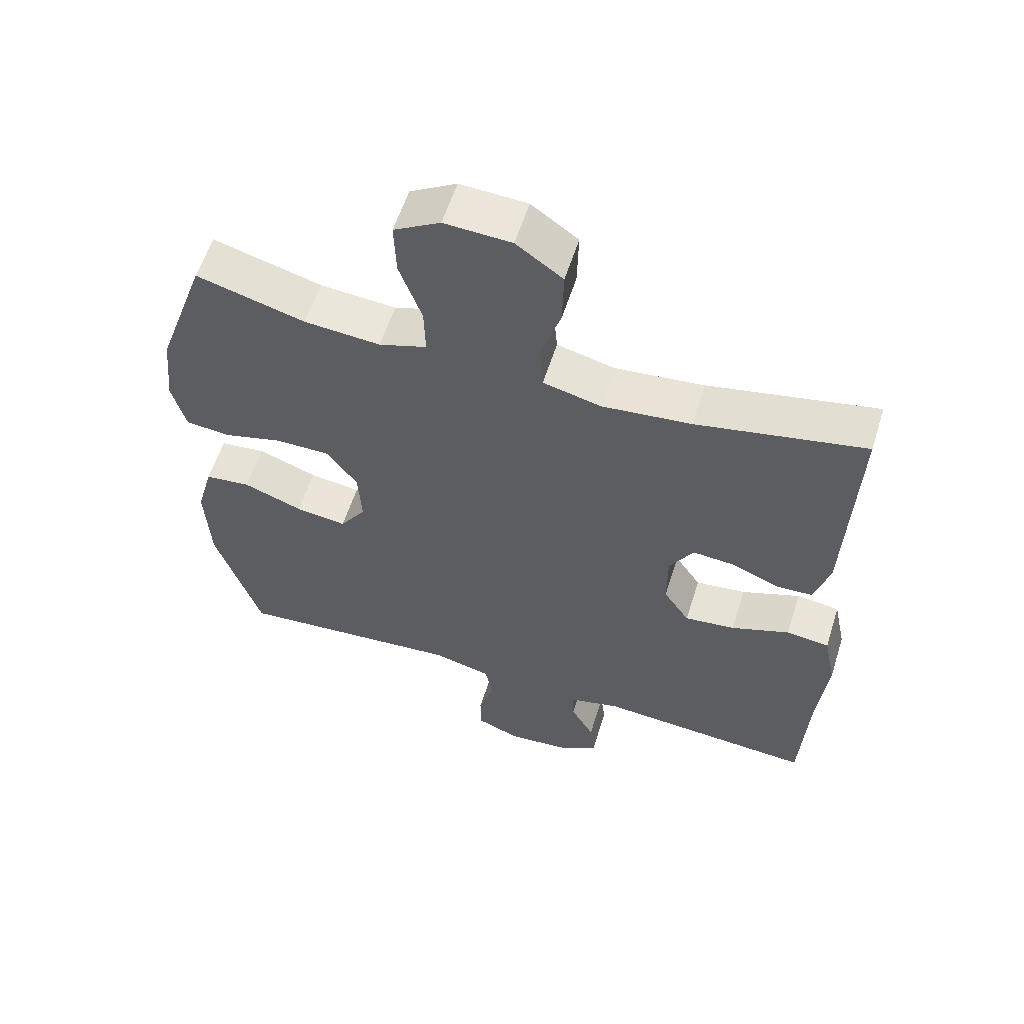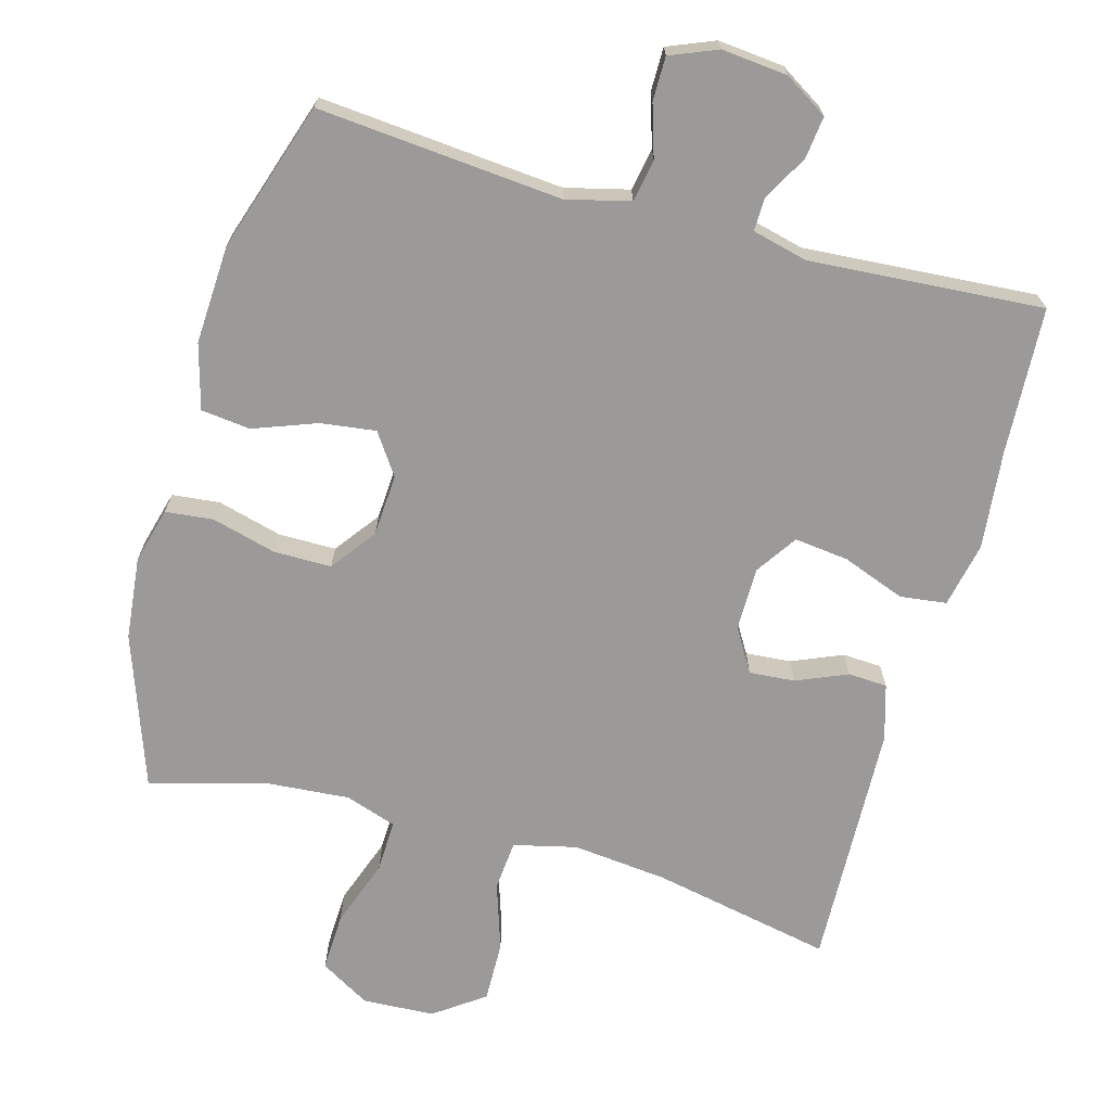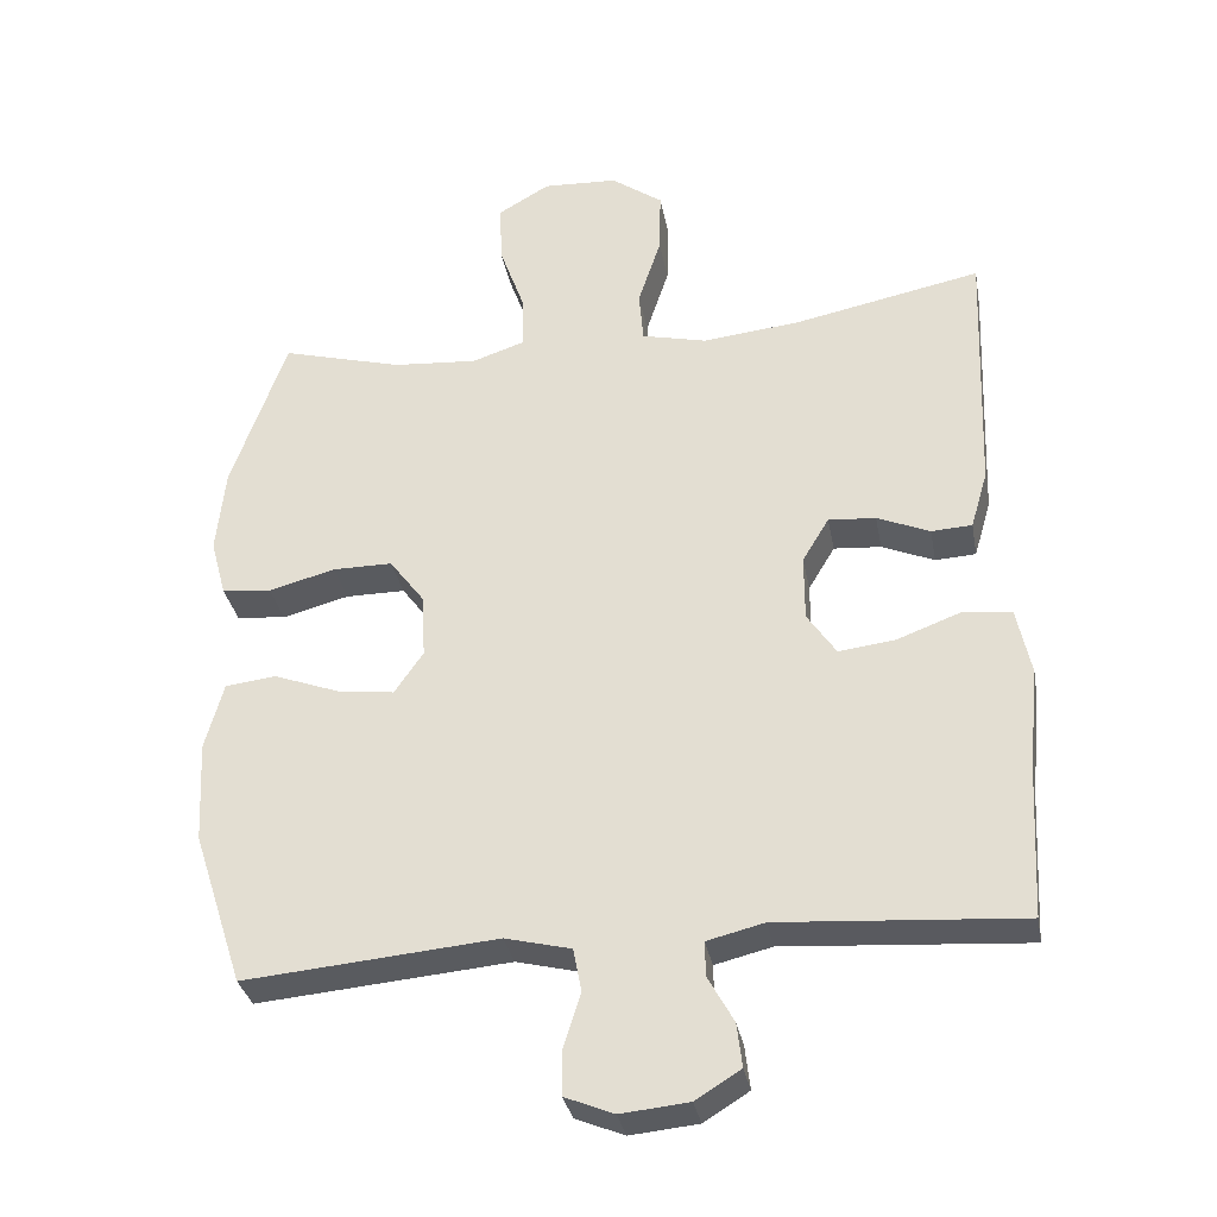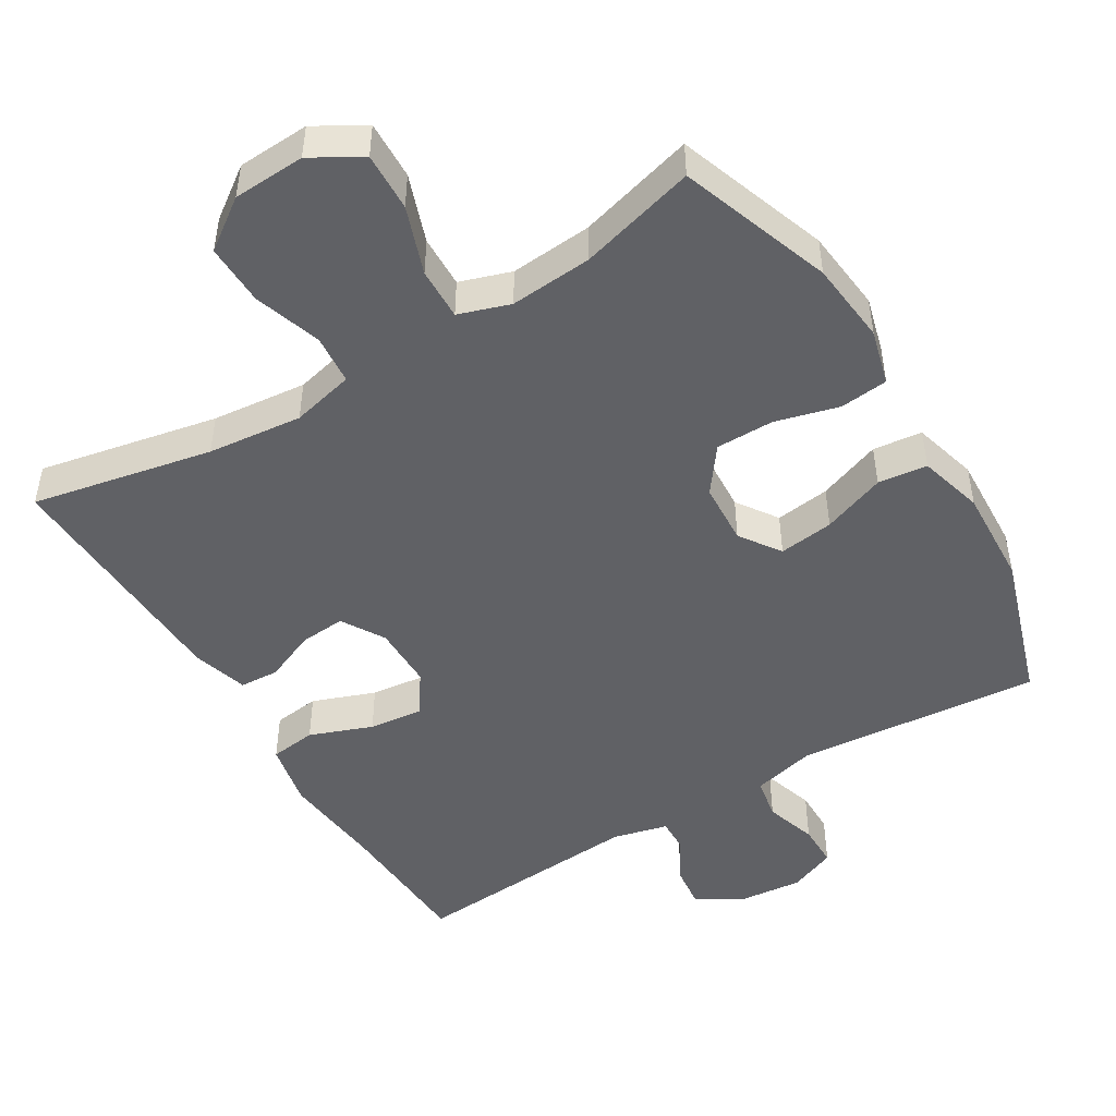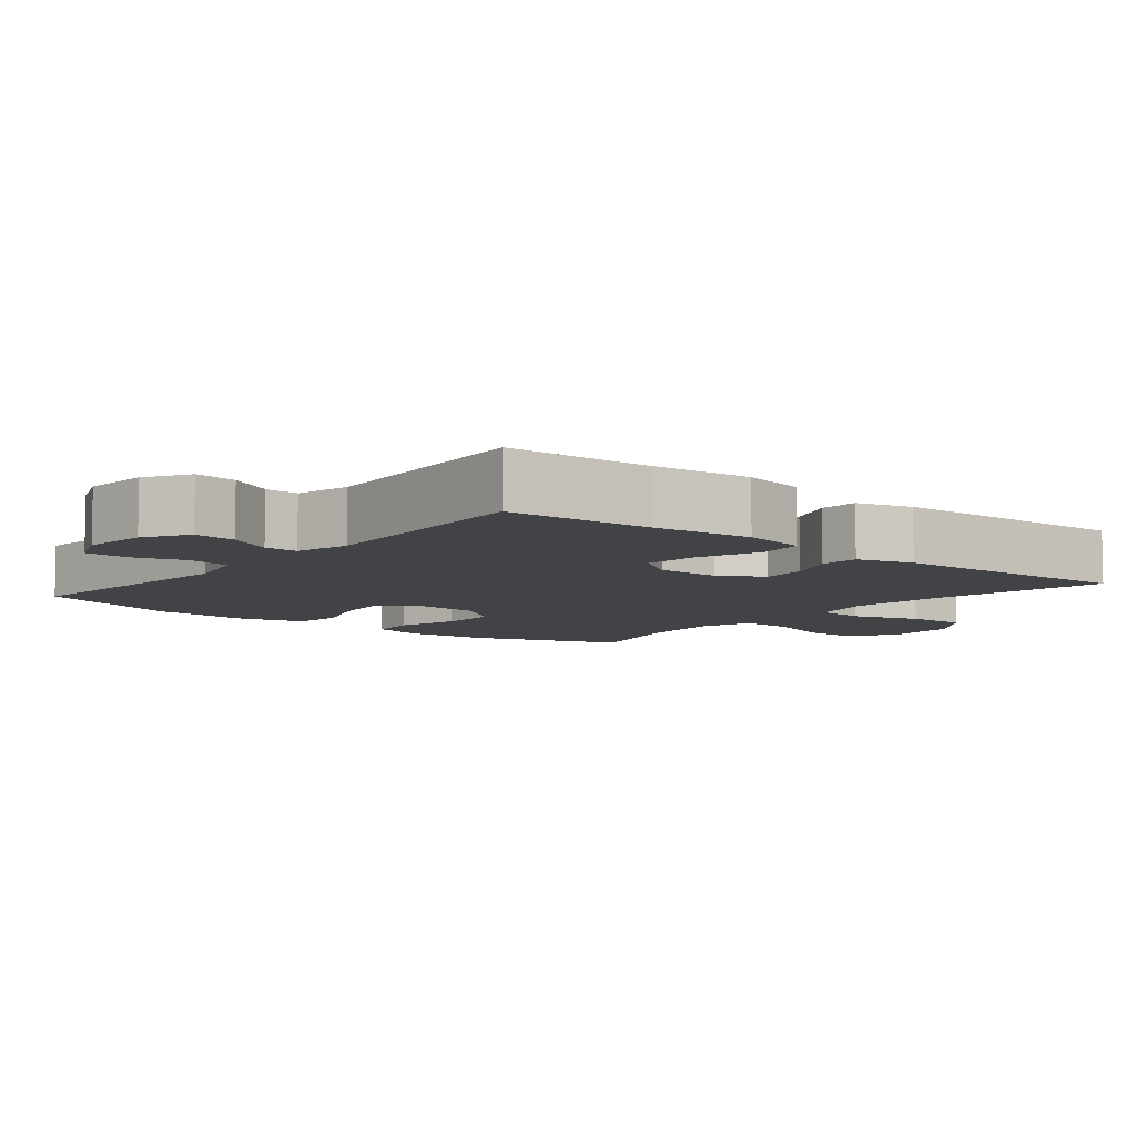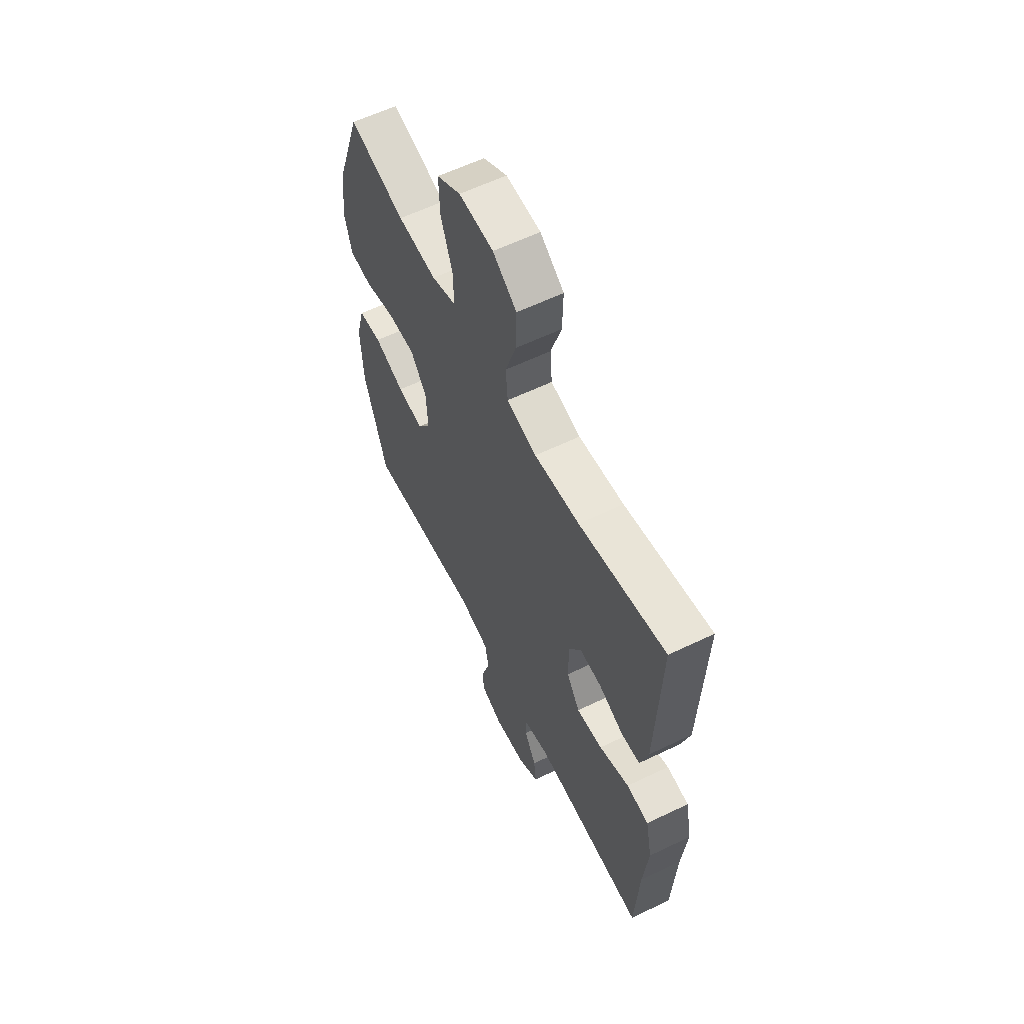
<metadata>
{"format":"obj","ext":"obj","renderer":"f3d","projection":"perspective","resolution":1024,"background":"white","views":[{"elev":58.2,"azim":-162.5,"up":"+Z"},{"elev":-69.4,"azim":164.5,"up":"+Y"},{"elev":-32.6,"azim":-169.6,"up":"+Z"},{"elev":-48.2,"azim":31.2,"up":"+Y"},{"elev":-7.4,"azim":-129.2,"up":"+Y"},{"elev":59.9,"azim":-116.3,"up":"+Z"}]}
</metadata>
<code>
v -0.5 0.07 -0.5
v -0.511 0.07 -0.294
v -0.525 0.07 -0.156
v -0.506 0.07 -0.065
v -0.441 0.07 -0.057
v -0.353 0.07 -0.09
v -0.277 0.07 -0.099
v -0.238 0.07 -0.041
v -0.238 0.07 0.048
v -0.274 0.07 0.108
v -0.338 0.07 0.103
v -0.409 0.07 0.073
v -0.464 0.07 0.076
v -0.487 0.07 0.154
v -0.5 0.07 0.5
v -0.247 0.07 0.449
v -0.114 0.07 0.435
v -0.026 0.07 0.456
v -0.02 0.07 0.526
v -0.051 0.07 0.62
v -0.053 0.07 0.706
v 0.017 0.07 0.756
v 0.118 0.07 0.761
v 0.188 0.07 0.72
v 0.185 0.07 0.638
v 0.151 0.07 0.543
v 0.149 0.07 0.47
v 0.221 0.07 0.446
v 0.336 0.07 0.455
v 0.5 0.07 0.5
v 0.575 0.07 0.287
v 0.587 0.07 0.171
v 0.566 0.07 0.093
v 0.499 0.07 0.086
v 0.409 0.07 0.11
v 0.328 0.07 0.11
v 0.281 0.07 0.047
v 0.276 0.07 -0.04
v 0.315 0.07 -0.097
v 0.392 0.07 -0.087
v 0.481 0.07 -0.054
v 0.55 0.07 -0.062
v 0.575 0.07 -0.153
v 0.568 0.07 -0.291
v 0.5 0.07 -0.5
v 0.158 0.07 -0.47
v 0.069 0.07 -0.492
v 0.058 0.07 -0.551
v 0.081 0.07 -0.624
v 0.081 0.07 -0.685
v 0.015 0.07 -0.712
v -0.077 0.07 -0.703
v -0.138 0.07 -0.665
v -0.131 0.07 -0.606
v -0.096 0.07 -0.543
v -0.095 0.07 -0.496
v -0.172 0.07 -0.477
v -0.5 0 -0.5
v -0.511 0 -0.294
v -0.525 0 -0.156
v -0.506 0 -0.065
v -0.441 0 -0.057
v -0.353 0 -0.09
v -0.277 0 -0.099
v -0.238 0 -0.041
v -0.238 0 0.048
v -0.274 0 0.108
v -0.338 0 0.103
v -0.409 0 0.073
v -0.464 0 0.076
v -0.487 0 0.154
v -0.5 0 0.5
v -0.247 0 0.449
v -0.114 0 0.435
v -0.026 0 0.456
v -0.02 0 0.526
v -0.051 0 0.62
v -0.053 0 0.706
v 0.017 0 0.756
v 0.118 0 0.761
v 0.188 0 0.72
v 0.185 0 0.638
v 0.151 0 0.543
v 0.149 0 0.47
v 0.221 0 0.446
v 0.336 0 0.455
v 0.5 0 0.5
v 0.575 0 0.287
v 0.587 0 0.171
v 0.566 0 0.093
v 0.499 0 0.086
v 0.409 0 0.11
v 0.328 0 0.11
v 0.281 0 0.047
v 0.276 0 -0.04
v 0.315 0 -0.097
v 0.392 0 -0.087
v 0.481 0 -0.054
v 0.55 0 -0.062
v 0.575 0 -0.153
v 0.568 0 -0.291
v 0.5 0 -0.5
v 0.158 0 -0.47
v 0.069 0 -0.492
v 0.058 0 -0.551
v 0.081 0 -0.624
v 0.081 0 -0.685
v 0.015 0 -0.712
v -0.077 0 -0.703
v -0.138 0 -0.665
v -0.131 0 -0.606
v -0.096 0 -0.543
v -0.095 0 -0.496
v -0.172 0 -0.477
f 52 53 54 55
f 52 55 56
f 51 52 56
f 48 49 50 51
f 47 48 51 56
f 46 47 56 57
f 44 45 46
f 43 44 46 57
f 40 41 42 43
f 39 40 43 57
f 32 33 34 35
f 32 35 36
f 29 30 31 32
f 28 29 32 36
f 27 28 36 37
f 23 24 25 26
f 23 26 27
f 22 23 27
f 19 20 21 22
f 18 19 22 27
f 17 18 27 37
f 13 14 15 16
f 11 12 13 16
f 10 11 16 17
f 9 10 17 37
f 3 4 5 6
f 2 3 6 7
f 1 2 7
f 38 39 57 1
f 8 9 37 38
f 1 7 8 38
f 112 111 110 109
f 113 112 109
f 113 109 108
f 108 107 106 105
f 113 108 105 104
f 114 113 104 103
f 103 102 101
f 114 103 101 100
f 100 99 98 97
f 114 100 97 96
f 92 91 90 89
f 93 92 89
f 89 88 87 86
f 93 89 86 85
f 94 93 85 84
f 83 82 81 80
f 84 83 80
f 84 80 79
f 79 78 77 76
f 84 79 76 75
f 94 84 75 74
f 73 72 71 70
f 73 70 69 68
f 74 73 68 67
f 94 74 67 66
f 63 62 61 60
f 64 63 60 59
f 64 59 58
f 58 114 96 95
f 95 94 66 65
f 95 65 64 58
f 1 58 59 2
f 2 59 60 3
f 3 60 61 4
f 4 61 62 5
f 5 62 63 6
f 6 63 64 7
f 7 64 65 8
f 8 65 66 9
f 9 66 67 10
f 10 67 68 11
f 11 68 69 12
f 12 69 70 13
f 13 70 71 14
f 14 71 72 15
f 15 72 73 16
f 16 73 74 17
f 17 74 75 18
f 18 75 76 19
f 19 76 77 20
f 20 77 78 21
f 21 78 79 22
f 22 79 80 23
f 23 80 81 24
f 24 81 82 25
f 25 82 83 26
f 26 83 84 27
f 27 84 85 28
f 28 85 86 29
f 29 86 87 30
f 30 87 88 31
f 31 88 89 32
f 32 89 90 33
f 33 90 91 34
f 34 91 92 35
f 35 92 93 36
f 36 93 94 37
f 37 94 95 38
f 38 95 96 39
f 39 96 97 40
f 40 97 98 41
f 41 98 99 42
f 42 99 100 43
f 43 100 101 44
f 44 101 102 45
f 45 102 103 46
f 46 103 104 47
f 47 104 105 48
f 48 105 106 49
f 49 106 107 50
f 50 107 108 51
f 51 108 109 52
f 52 109 110 53
f 53 110 111 54
f 54 111 112 55
f 55 112 113 56
f 56 113 114 57
f 57 114 58 1

</code>
